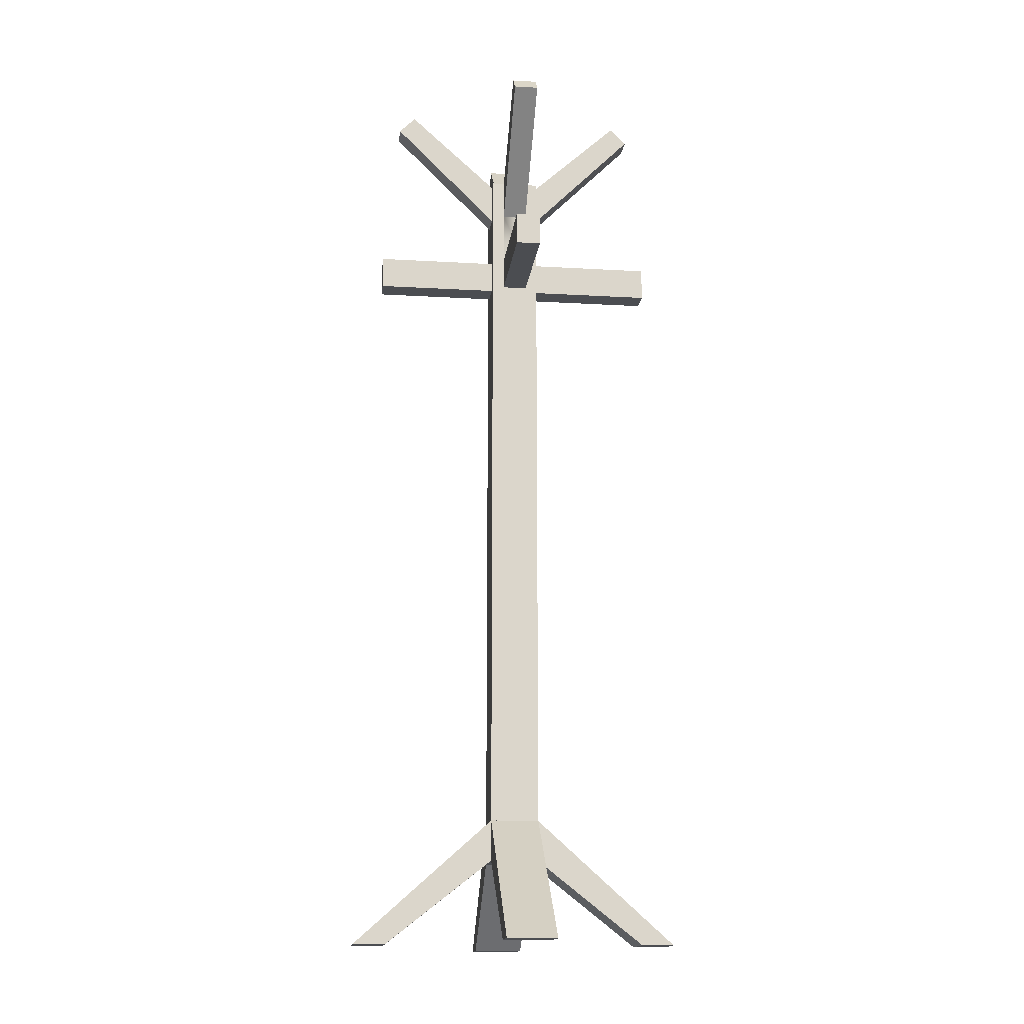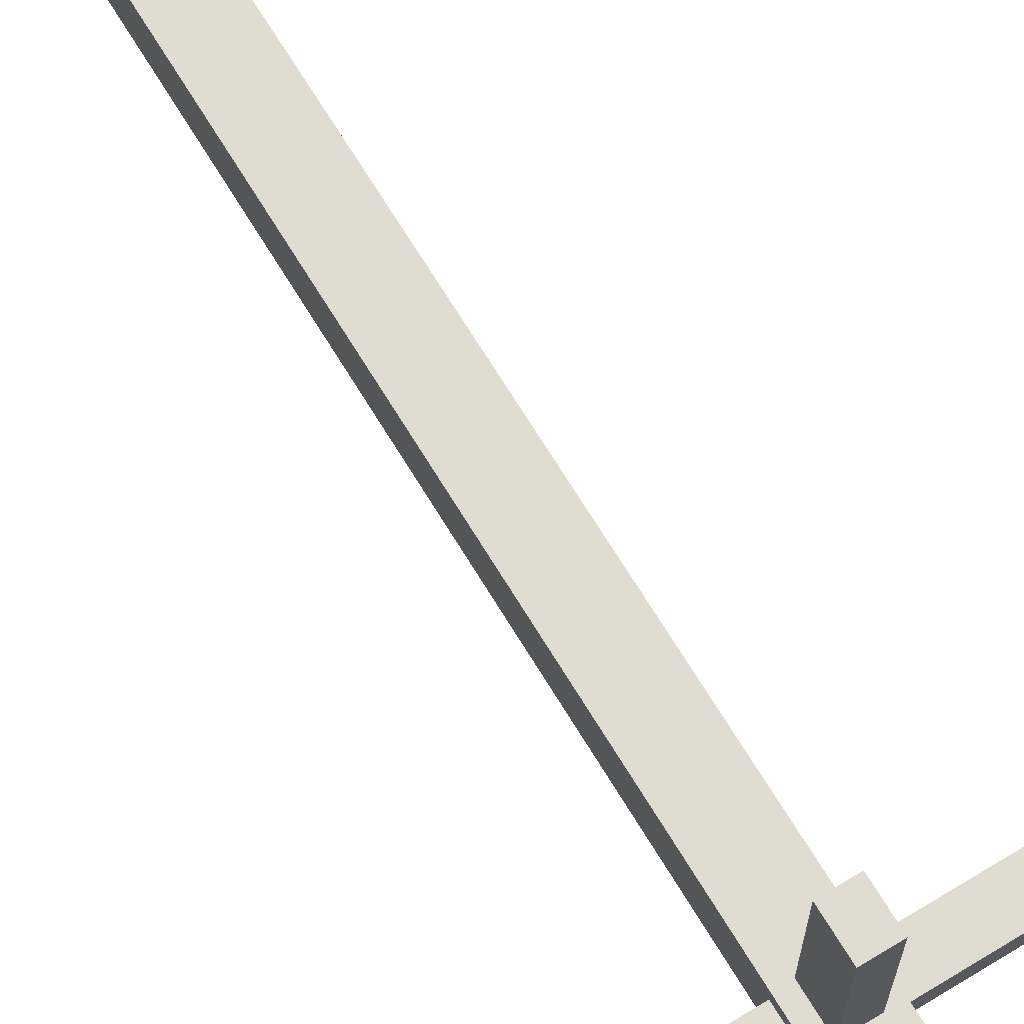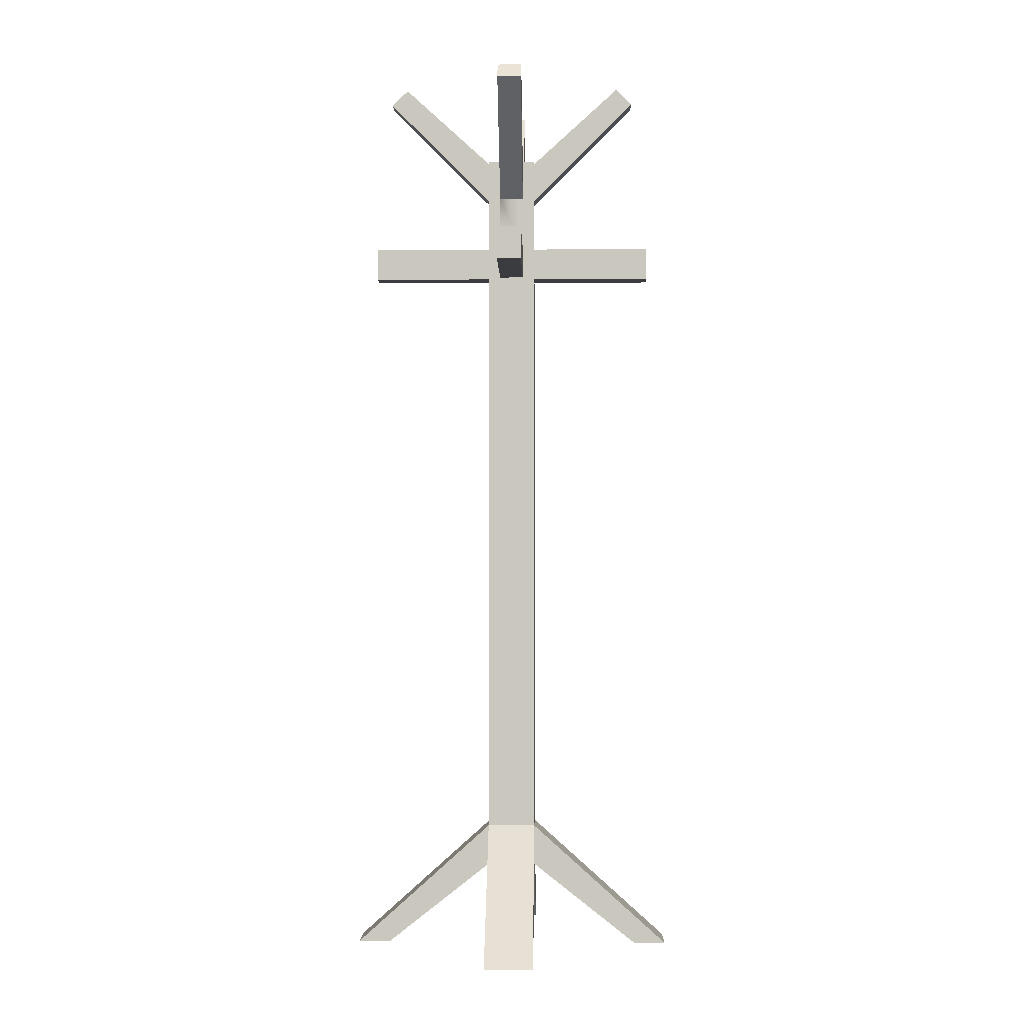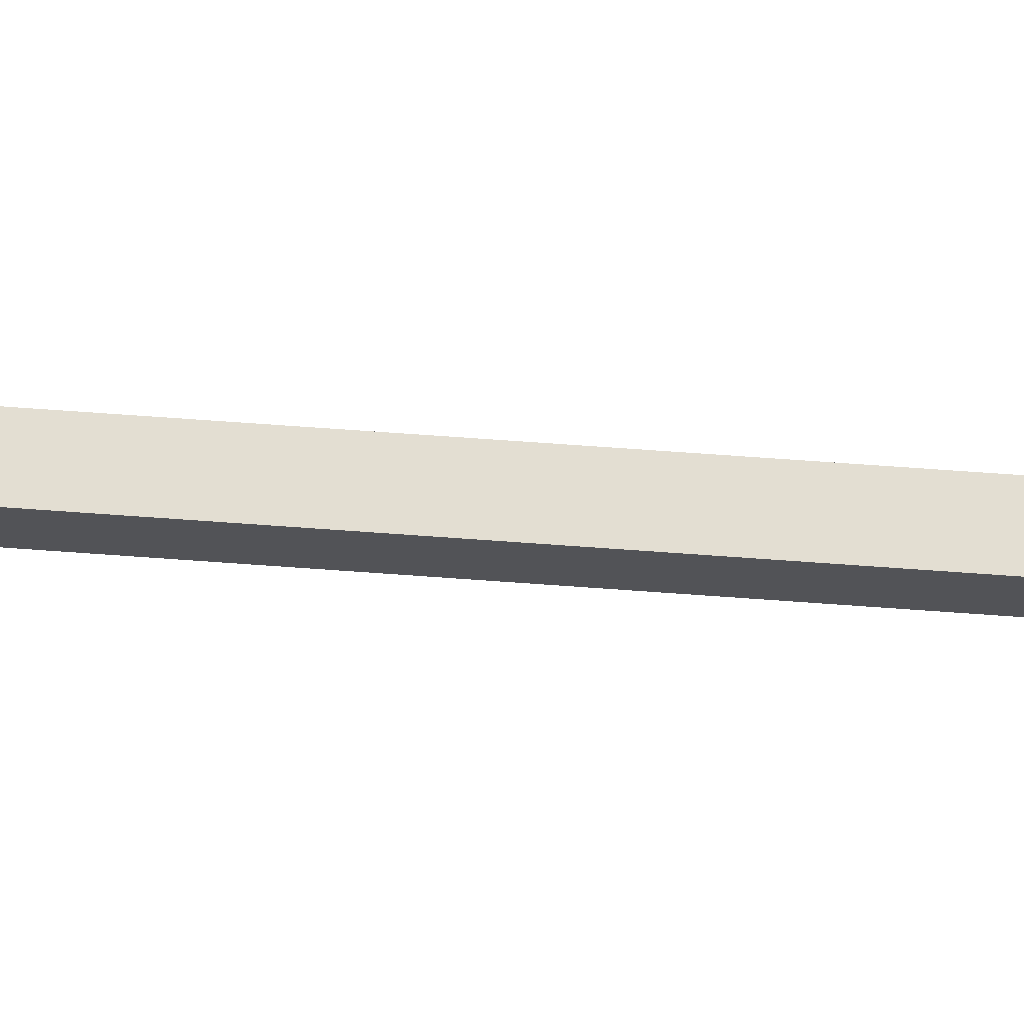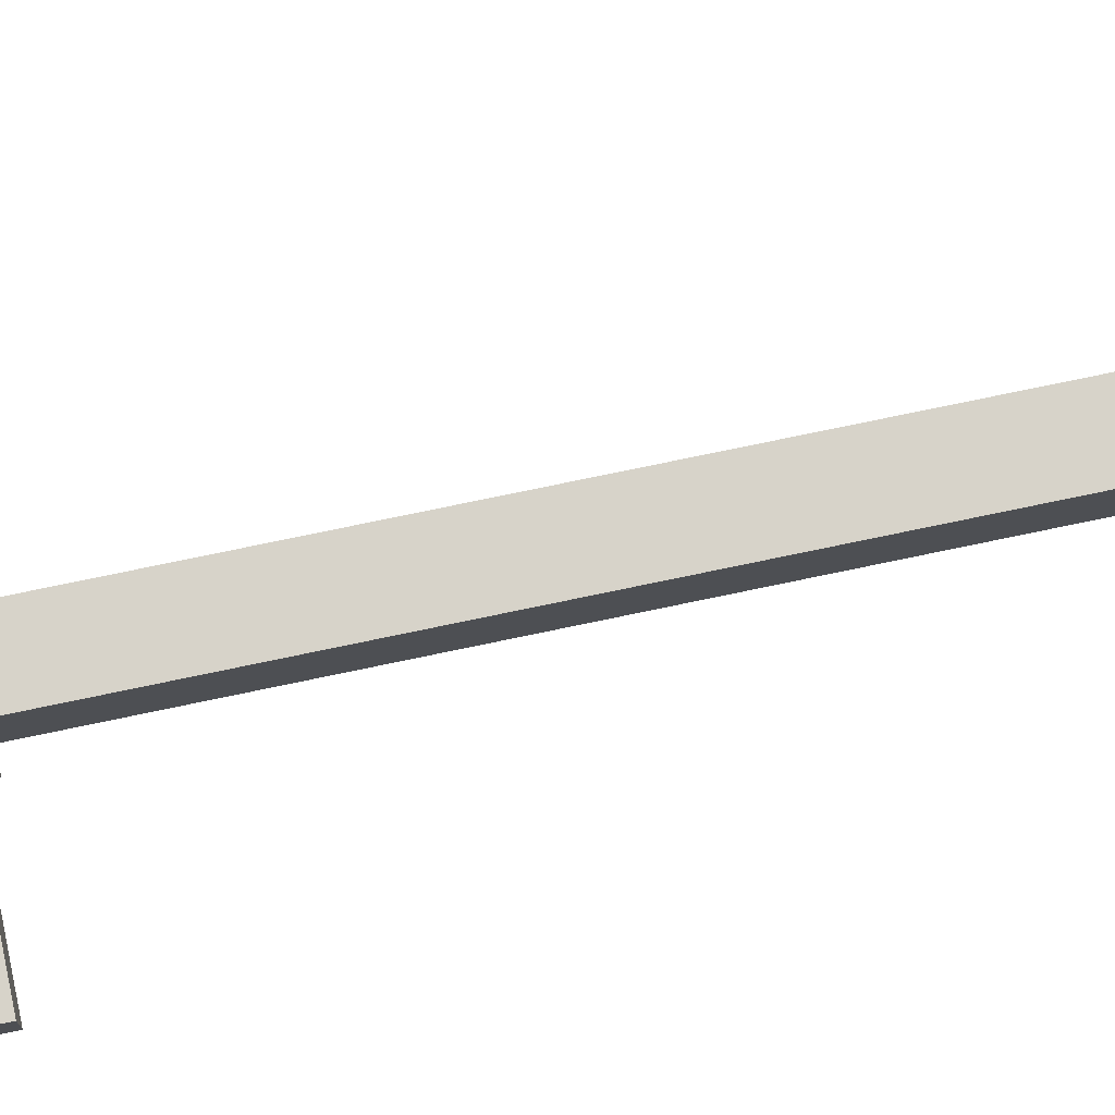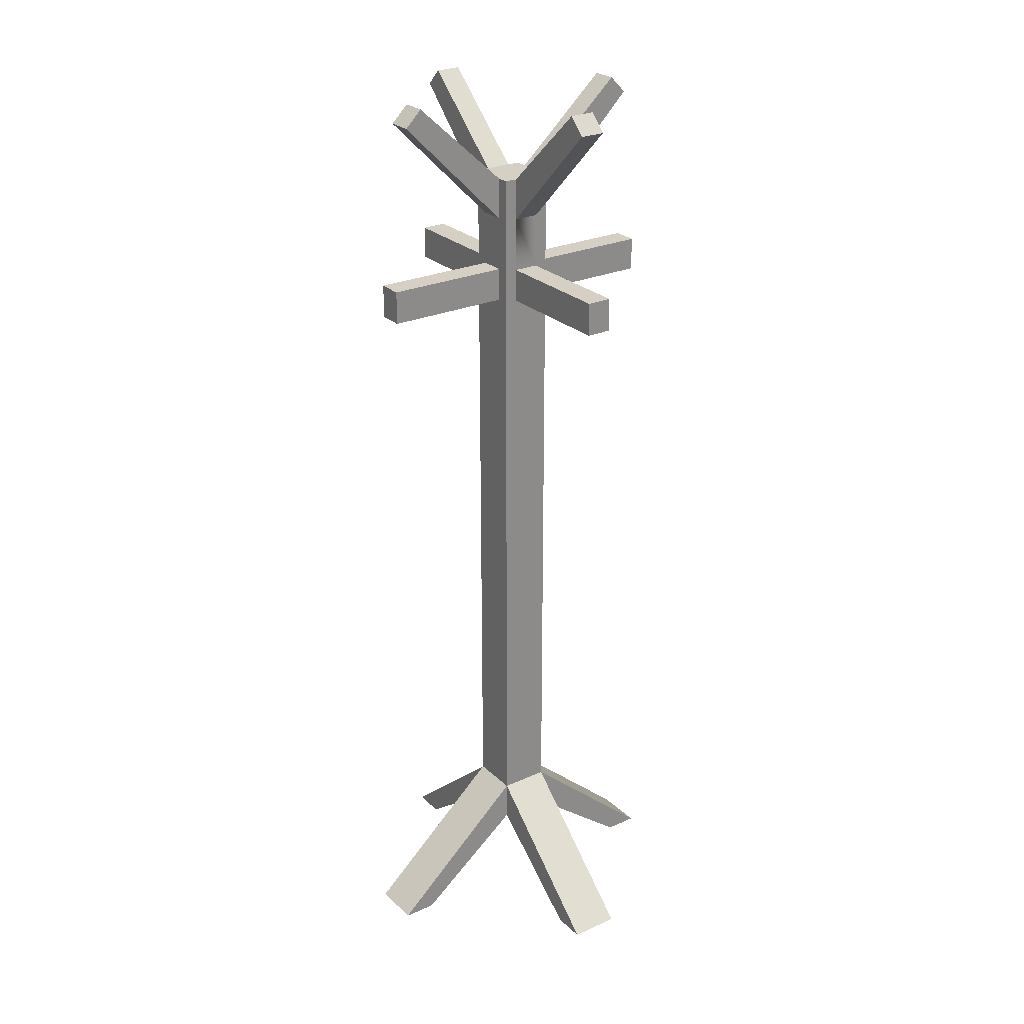
<metadata>
{"format":"obj","ext":"obj","renderer":"f3d","projection":"perspective","resolution":1024,"background":"white","views":[{"elev":-15.8,"azim":-96.8,"up":"+Y"},{"elev":69.3,"azim":148.7,"up":"+Z"},{"elev":-2.1,"azim":-88.7,"up":"+Y"},{"elev":67.5,"azim":-85.8,"up":"+Z"},{"elev":76.1,"azim":-101.8,"up":"+Z"},{"elev":26.4,"azim":-125.1,"up":"+Y"}]}
</metadata>
<code>
o coatRackStanding
v 0.0204 0.0696 -0.0204
v -0.0204 0.0696 -0.0204
v -0.0204 0.1036 -0.0204
v 0.0204 0.1036 -0.0204
v 0.1364 0 -0.0204
v 0.1092 0 -0.0204
v -0.1092 0 -0.0204
v -0.1364 0 -0.0204
v -0.0204 0.702 -0.0204
v -0.0102 0.5966 -0.0204
v -0.0102 0.6238 -0.0204
v -0.0102 0.668 -0.0204
v 0.0102 0.6238 -0.0204
v -0.0102 0.702 -0.0204
v 0.0102 0.5966 -0.0204
v 0.0204 0.702 -0.0204
v 0.0102 0.668 -0.0204
v 0.0102 0.702 -0.0204
v 0.0204 0.0696 0.0204
v -0.0204 0.0696 0.0204
v 0.0204 0.702 -0.0102
v 0.0204 0.702 0.0104
v 0.0204 0.702 0.0204
v 0.0102 0.702 0.0204
v -0.0102 0.702 0.0204
v -0.0204 0.702 0.0204
v -0.0204 0.702 -0.0102
v -0.0204 0.702 0.0102
v 0.0102 0.77 0.0952
v -0.0102 0.77 0.0952
v 0.0204 0 -0.1092
v -0.0204 0 -0.1092
v -0.1092 -0 0.0204
v -0.1364 -0 0.0204
v 0.0204 -0 0.1092
v 0.0204 -0 0.1364
v -0.0204 -0 0.1364
v -0.0204 -0 0.1092
v 0.1364 -0 0.0204
v 0.0204 0.1036 0.0204
v -0.0204 0.1036 0.0204
v 0.1092 -0 0.0204
v 0.0102 0.5966 0.0204
v 0.0102 0.6238 0.0204
v 0.0102 0.668 0.0204
v -0.0102 0.6238 0.0204
v -0.0102 0.5966 0.0204
v -0.0102 0.668 0.0204
v -0.0204 0 -0.1364
v -0.0204 0.5966 -0.0102
v -0.0204 0.5966 0.0102
v -0.0204 0.6238 0.0102
v -0.0204 0.668 0.0102
v -0.0204 0.668 -0.0102
v -0.0204 0.6238 -0.0102
v 0.0204 0 -0.1364
v 0.0204 0.5966 -0.0102
v 0.0204 0.668 -0.0102
v 0.0204 0.6238 -0.0102
v 0.0204 0.668 0.0104
v 0.0204 0.6238 0.0102
v 0.0204 0.5966 0.0102
v 0.0102 0.7564 0.1088
v -0.0102 0.7564 0.1088
v 0.0102 0.5966 -0.1224
v -0.0102 0.5966 -0.1224
v -0.0102 0.7564 -0.1088
v 0.0102 0.7564 -0.1088
v 0.1088 0.7564 -0.0102
v 0.1088 0.7564 0.0104
v 0.0952 0.77 0.0104
v 0.0952 0.77 -0.0102
v -0.1088 0.7564 0.0102
v -0.1088 0.7564 -0.0102
v -0.0952 0.77 -0.0102
v -0.0952 0.77 0.0102
v 0.1224 0.5966 -0.0102
v 0.1224 0.6238 -0.0102
v 0.1224 0.6238 0.0102
v 0.1224 0.5966 0.0102
v 0.0102 0.5966 0.1224
v -0.0102 0.5966 0.1224
v 0.0102 0.6238 0.1224
v -0.0102 0.6238 0.1224
v -0.1224 0.6238 -0.0102
v -0.1224 0.5966 -0.0102
v -0.1224 0.5966 0.0102
v -0.1224 0.6238 0.0102
v 0.0102 0.77 -0.0952
v -0.0102 0.77 -0.0952
v -0.0102 0.6238 -0.1224
v 0.0102 0.6238 -0.1224
f 1 2 3
f 3 4 1
f 1 4 5
f 5 6 1
f 3 2 7
f 7 8 3
f 4 3 9
f 9 10 4
f 9 11 10
f 9 12 11
f 12 13 11
f 9 14 12
f 4 10 15
f 15 16 4
f 15 13 16
f 13 17 16
f 13 12 17
f 17 18 16
f 1 20 19
f 20 1 2
f 21 16 18
f 18 22 21
f 18 23 22
f 18 24 23
f 18 25 24
f 18 14 25
f 14 26 25
f 14 9 26
f 9 27 26
f 27 28 26
f 29 24 25
f 25 30 29
f 31 1 2
f 2 32 31
f 7 33 34
f 34 8 7
f 35 36 37
f 37 38 35
f 39 5 4
f 4 40 39
f 20 19 40
f 40 41 20
f 40 19 42
f 42 39 40
f 20 41 34
f 34 33 20
f 41 40 23
f 23 43 41
f 23 44 43
f 23 45 44
f 45 46 44
f 23 24 45
f 41 43 47
f 47 26 41
f 47 46 26
f 46 48 26
f 46 45 48
f 48 25 26
f 40 4 3
f 3 41 40
f 41 20 38
f 38 37 41
f 20 41 3
f 3 2 20
f 32 2 3
f 3 49 32
f 9 3 41
f 41 50 9
f 41 51 50
f 41 52 51
f 41 53 52
f 41 28 53
f 41 26 28
f 52 53 54
f 54 55 52
f 9 50 55
f 55 27 9
f 55 54 27
f 4 56 49
f 49 3 4
f 1 4 40
f 40 19 1
f 4 1 31
f 31 56 4
f 19 40 36
f 36 35 19
f 57 40 4
f 21 57 4
f 4 16 21
f 21 58 57
f 58 59 57
f 59 58 60
f 60 61 59
f 60 62 61
f 57 62 40
f 62 60 40
f 60 23 40
f 60 22 23
f 41 3 8
f 8 34 41
f 5 39 42
f 42 6 5
f 6 42 19
f 19 1 6
f 2 20 33
f 33 7 2
f 56 31 32
f 32 49 56
f 36 40 41
f 41 37 36
f 19 35 38
f 38 20 19
f 45 63 64
f 64 48 45
f 65 15 10
f 10 66 65
f 17 12 67
f 67 68 17
f 69 70 60
f 60 58 69
f 71 72 21
f 21 22 71
f 54 53 73
f 73 74 54
f 28 27 75
f 75 76 28
f 77 78 79
f 79 80 77
f 77 80 62
f 62 57 77
f 62 80 79
f 79 61 62
f 43 81 82
f 82 47 43
f 43 44 83
f 83 81 43
f 83 44 46
f 46 84 83
f 85 86 87
f 87 88 85
f 50 86 85
f 85 55 50
f 50 51 87
f 87 86 50
f 52 55 85
f 85 88 52
f 18 89 90
f 90 14 18
f 79 78 59
f 59 61 79
f 77 57 59
f 59 78 77
f 46 47 82
f 82 84 46
f 87 51 52
f 52 88 87
f 65 66 91
f 91 92 65
f 65 92 13
f 13 15 65
f 82 81 83
f 83 84 82
f 91 66 10
f 10 11 91
f 13 92 91
f 91 11 13
f 89 68 67
f 67 90 89
f 69 72 71
f 71 70 69
f 75 74 73
f 73 76 75
f 64 63 29
f 29 30 64
f 45 24 29
f 29 63 45
f 73 53 28
f 28 76 73
f 22 60 70
f 70 71 22
f 17 68 89
f 89 18 17
f 69 58 21
f 21 72 69
f 27 54 74
f 74 75 27
f 90 67 12
f 12 14 90
f 25 48 64
f 64 30 25

</code>
